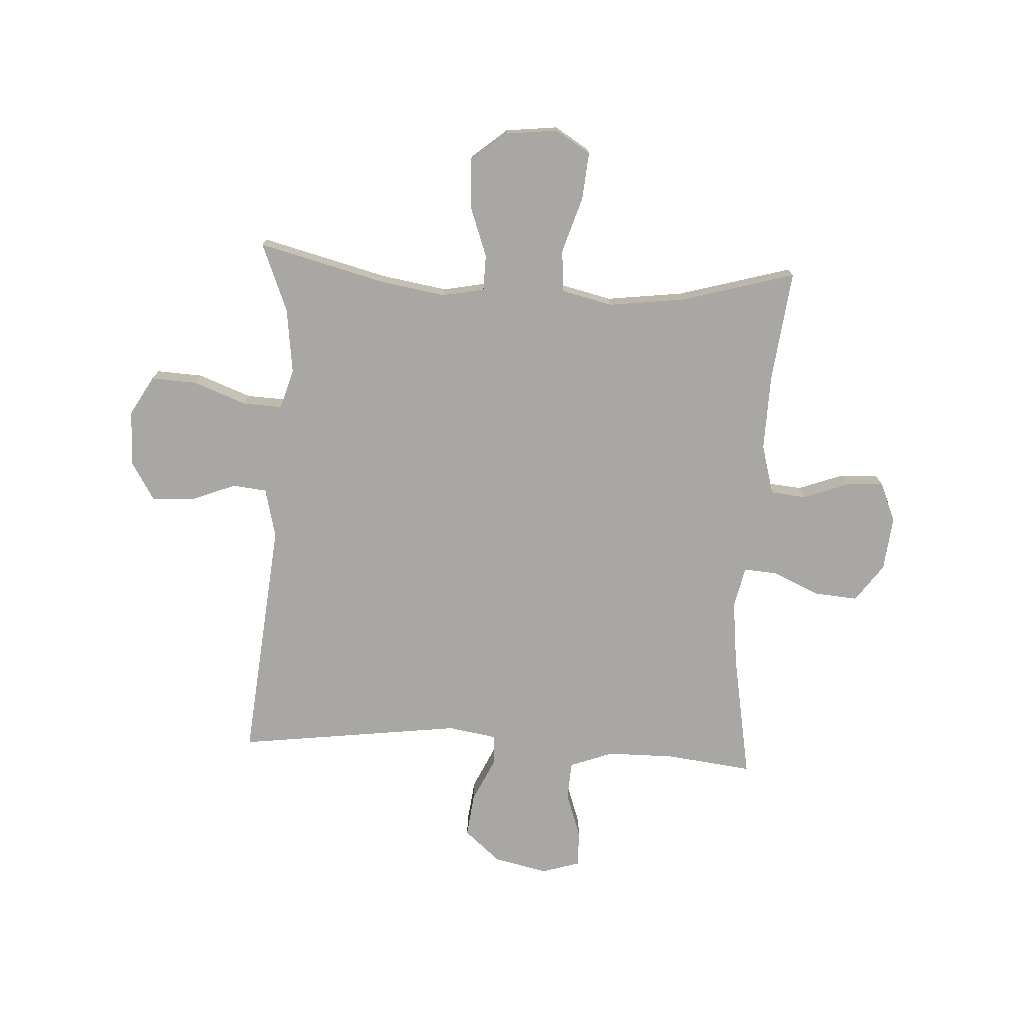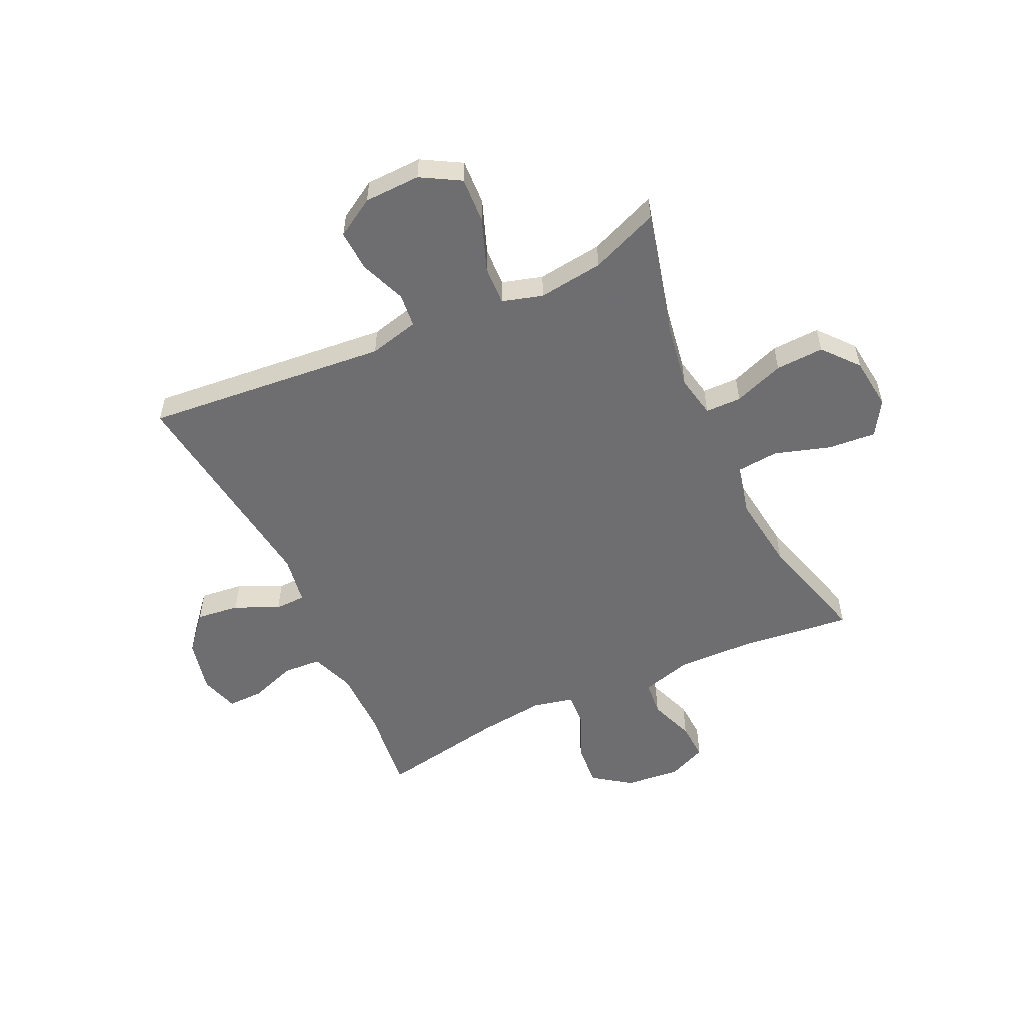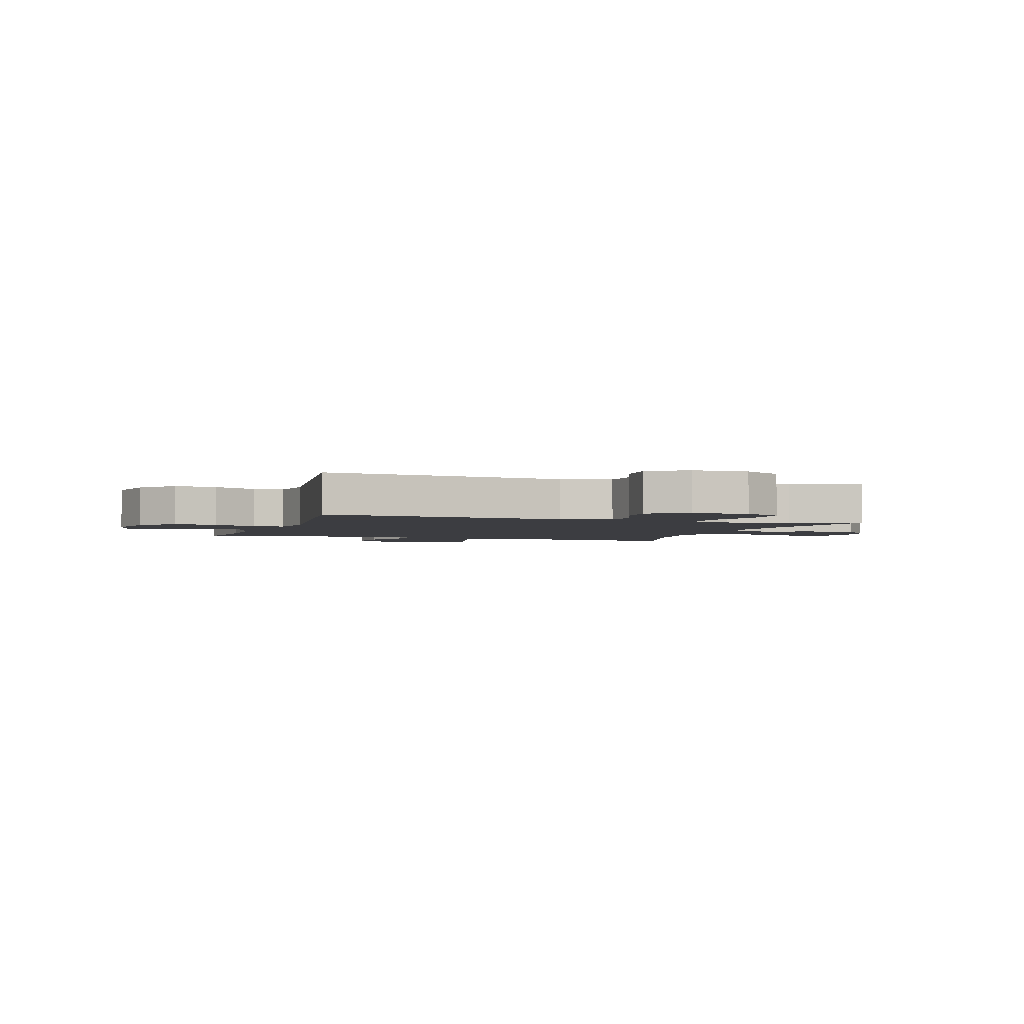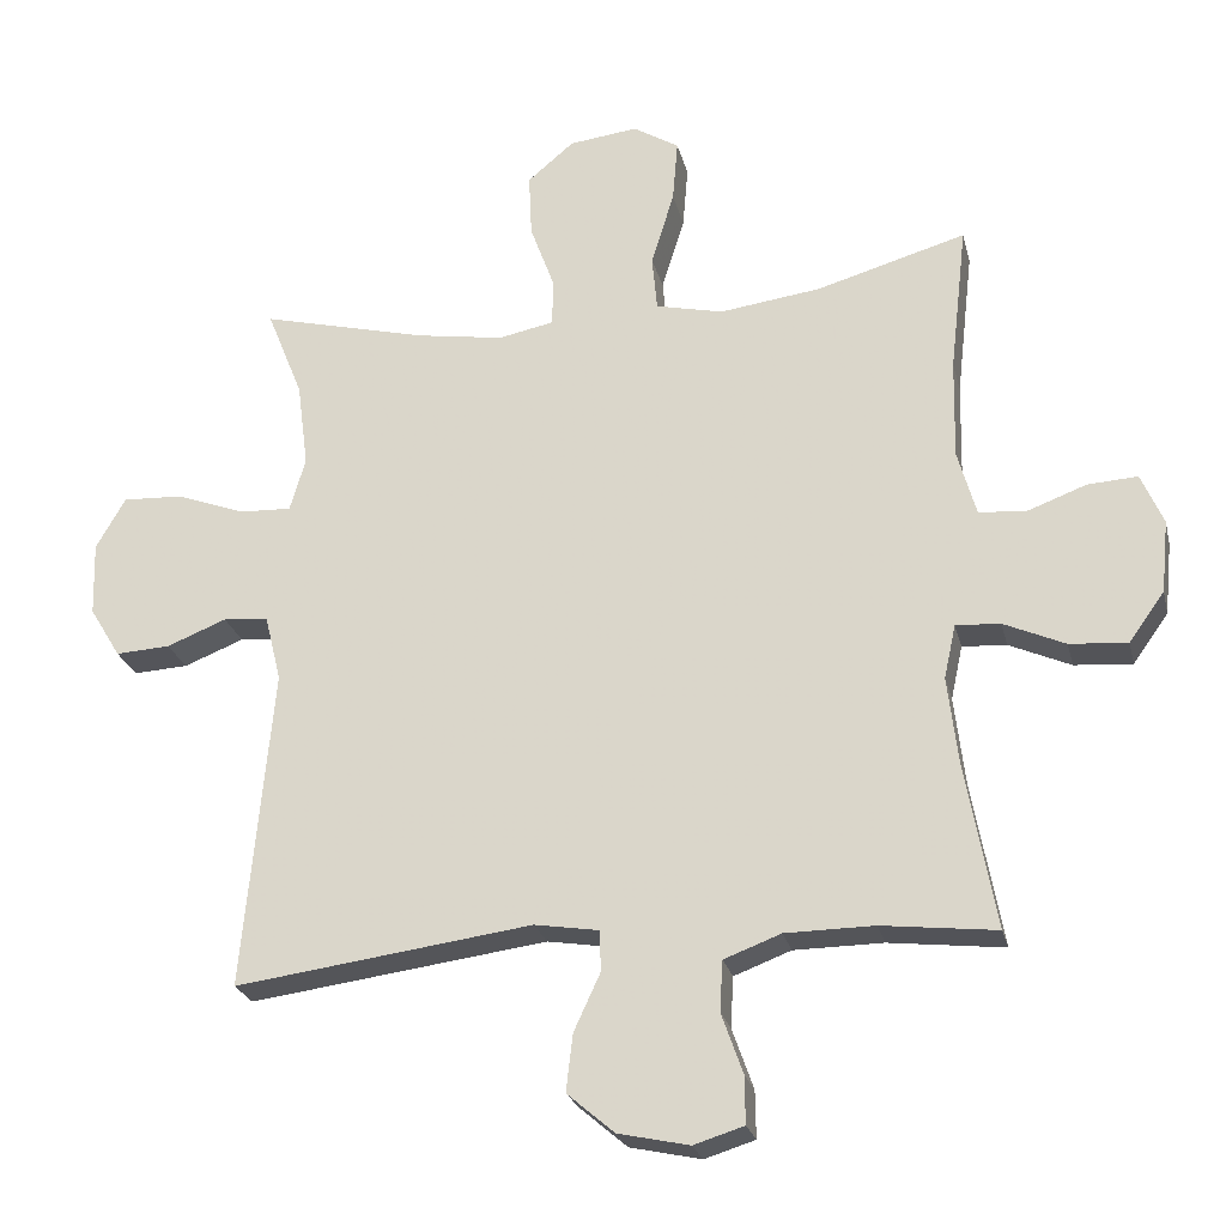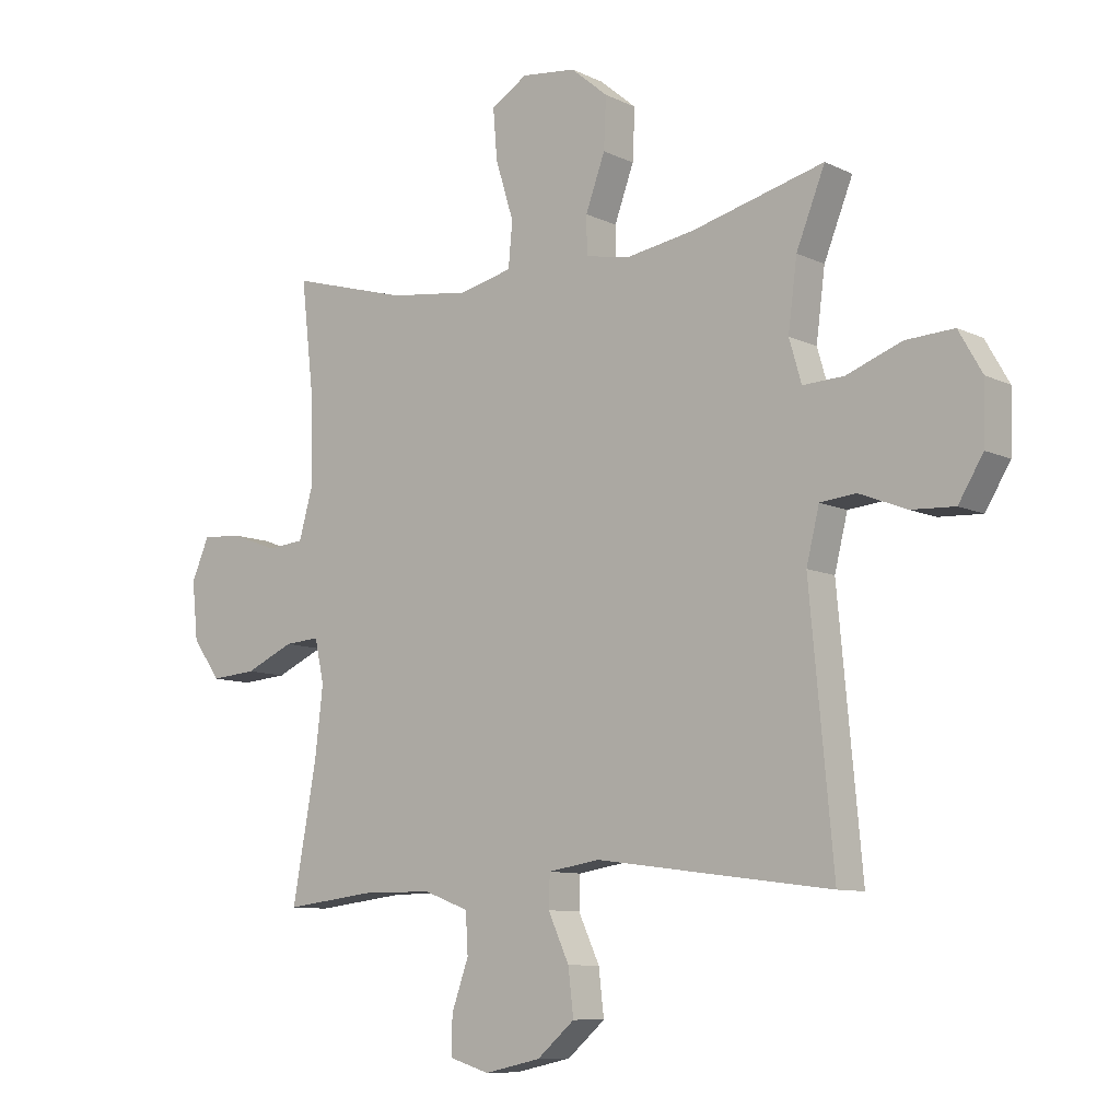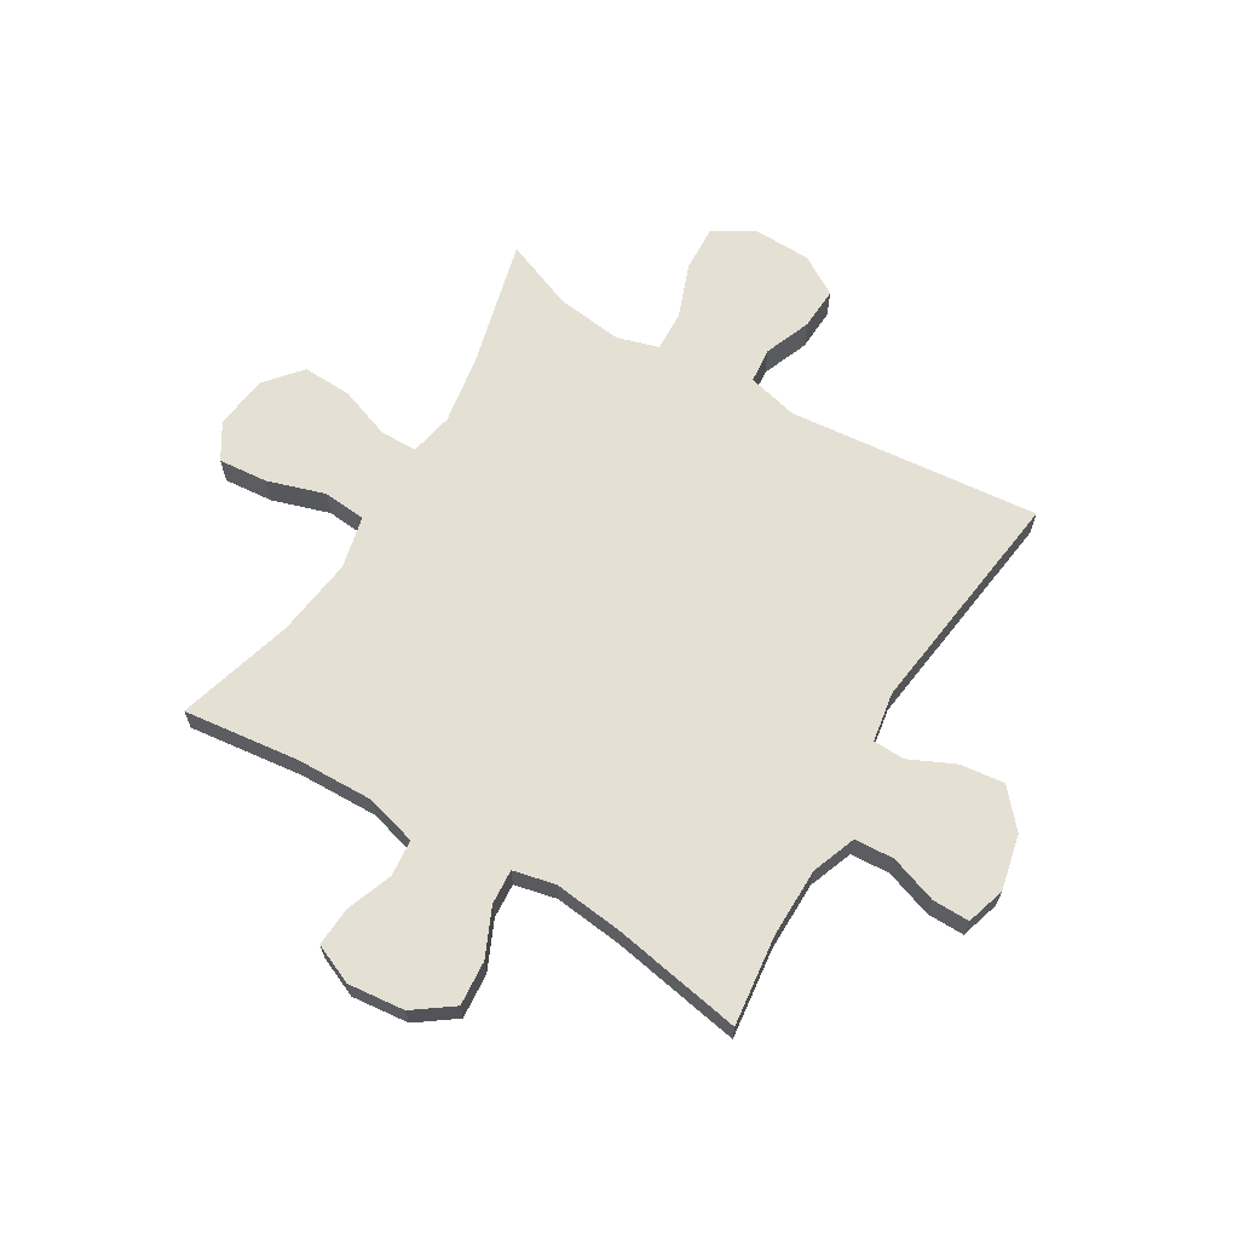
<metadata>
{"format":"obj","ext":"obj","renderer":"f3d","projection":"perspective","resolution":1024,"background":"white","views":[{"elev":-74.8,"azim":-3.3,"up":"+Y"},{"elev":-54.4,"azim":-65.0,"up":"+Y"},{"elev":-2.8,"azim":-108.4,"up":"+Y"},{"elev":-24.5,"azim":13.2,"up":"+Z"},{"elev":-9.3,"azim":-141.1,"up":"+Z"},{"elev":65.5,"azim":120.7,"up":"+Y"}]}
</metadata>
<code>
v 0.5 0.07 0.5
v 0.477 0.07 0.3
v 0.474 0.07 0.165
v 0.499 0.07 0.076
v 0.562 0.07 0.07
v 0.643 0.07 0.1
v 0.71 0.07 0.104
v 0.74 0.07 0.035
v 0.73 0.07 -0.063
v 0.682 0.07 -0.13
v 0.604 0.07 -0.124
v 0.521 0.07 -0.087
v 0.461 0.07 -0.083
v 0.445 0.07 -0.156
v 0.459 0.07 -0.275
v 0.5 0.07 -0.5
v 0.345 0.07 -0.482
v 0.225 0.07 -0.483
v 0.148 0.07 -0.512
v 0.144 0.07 -0.58
v 0.173 0.07 -0.662
v 0.174 0.07 -0.726
v 0.106 0.07 -0.747
v 0.01 0.07 -0.726
v -0.054 0.07 -0.671
v -0.045 0.07 -0.594
v -0.009 0.07 -0.516
v -0.011 0.07 -0.461
v -0.098 0.07 -0.447
v -0.5 0.07 -0.5
v -0.46 0.07 -0.066
v -0.482 0.07 0.023
v -0.543 0.07 0.029
v -0.624 0.07 -0.003
v -0.698 0.07 -0.007
v -0.74 0.07 0.062
v -0.743 0.07 0.162
v -0.703 0.07 0.232
v -0.621 0.07 0.228
v -0.527 0.07 0.193
v -0.457 0.07 0.19
v -0.436 0.07 0.262
v -0.451 0.07 0.378
v -0.5 0.07 0.5
v -0.274 0.07 0.443
v -0.156 0.07 0.424
v -0.081 0.07 0.439
v -0.08 0.07 0.503
v -0.113 0.07 0.593
v -0.117 0.07 0.679
v -0.054 0.07 0.732
v 0.039 0.07 0.743
v 0.101 0.07 0.705
v 0.094 0.07 0.62
v 0.063 0.07 0.52
v 0.07 0.07 0.445
v 0.161 0.07 0.424
v 0.298 0.07 0.442
v 0.5 0 0.5
v 0.477 0 0.3
v 0.474 0 0.165
v 0.499 0 0.076
v 0.562 0 0.07
v 0.643 0 0.1
v 0.71 0 0.104
v 0.74 0 0.035
v 0.73 0 -0.063
v 0.682 0 -0.13
v 0.604 0 -0.124
v 0.521 0 -0.087
v 0.461 0 -0.083
v 0.445 0 -0.156
v 0.459 0 -0.275
v 0.5 0 -0.5
v 0.345 0 -0.482
v 0.225 0 -0.483
v 0.148 0 -0.512
v 0.144 0 -0.58
v 0.173 0 -0.662
v 0.174 0 -0.726
v 0.106 0 -0.747
v 0.01 0 -0.726
v -0.054 0 -0.671
v -0.045 0 -0.594
v -0.009 0 -0.516
v -0.011 0 -0.461
v -0.098 0 -0.447
v -0.5 0 -0.5
v -0.46 0 -0.066
v -0.482 0 0.023
v -0.543 0 0.029
v -0.624 0 -0.003
v -0.698 0 -0.007
v -0.74 0 0.062
v -0.743 0 0.162
v -0.703 0 0.232
v -0.621 0 0.228
v -0.527 0 0.193
v -0.457 0 0.19
v -0.436 0 0.262
v -0.451 0 0.378
v -0.5 0 0.5
v -0.274 0 0.443
v -0.156 0 0.424
v -0.081 0 0.439
v -0.08 0 0.503
v -0.113 0 0.593
v -0.117 0 0.679
v -0.054 0 0.732
v 0.039 0 0.743
v 0.101 0 0.705
v 0.094 0 0.62
v 0.063 0 0.52
v 0.07 0 0.445
v 0.161 0 0.424
v 0.298 0 0.442
f 53 54 55
f 52 53 55
f 51 52 55
f 50 51 55
f 49 50 55
f 48 49 55
f 47 48 55 56
f 46 47 56 57
f 43 44 45
f 42 43 45 46
f 41 42 46 57
f 38 39 40
f 37 38 40
f 36 37 40
f 35 36 40
f 34 35 40
f 33 34 40
f 32 33 40 41
f 41 57 58
f 32 41 58
f 31 32 58
f 25 26 27
f 24 25 27
f 23 24 27
f 22 23 27
f 21 22 27
f 20 21 27
f 19 20 27 28
f 18 19 28
f 17 18 28 29
f 15 16 17
f 14 15 17 29
f 10 11 12
f 9 10 12
f 8 9 12
f 7 8 12
f 6 7 12
f 5 6 12
f 4 5 12 13
f 3 4 13
f 30 31 58
f 29 30 58
f 14 29 58
f 13 14 58
f 3 13 58
f 2 3 58
f 1 2 58
f 113 112 111
f 113 111 110
f 113 110 109
f 113 109 108
f 113 108 107
f 113 107 106
f 114 113 106 105
f 115 114 105 104
f 103 102 101
f 104 103 101 100
f 115 104 100 99
f 98 97 96
f 98 96 95
f 98 95 94
f 98 94 93
f 98 93 92
f 98 92 91
f 99 98 91 90
f 116 115 99
f 116 99 90
f 116 90 89
f 85 84 83
f 85 83 82
f 85 82 81
f 85 81 80
f 85 80 79
f 85 79 78
f 86 85 78 77
f 86 77 76
f 87 86 76 75
f 75 74 73
f 87 75 73 72
f 70 69 68
f 70 68 67
f 70 67 66
f 70 66 65
f 70 65 64
f 70 64 63
f 71 70 63 62
f 71 62 61
f 116 89 88
f 116 88 87
f 116 87 72
f 116 72 71
f 116 71 61
f 116 61 60
f 116 60 59
f 1 59 60 2
f 2 60 61 3
f 3 61 62 4
f 4 62 63 5
f 5 63 64 6
f 6 64 65 7
f 7 65 66 8
f 8 66 67 9
f 9 67 68 10
f 10 68 69 11
f 11 69 70 12
f 12 70 71 13
f 13 71 72 14
f 14 72 73 15
f 15 73 74 16
f 16 74 75 17
f 17 75 76 18
f 18 76 77 19
f 19 77 78 20
f 20 78 79 21
f 21 79 80 22
f 22 80 81 23
f 23 81 82 24
f 24 82 83 25
f 25 83 84 26
f 26 84 85 27
f 27 85 86 28
f 28 86 87 29
f 29 87 88 30
f 30 88 89 31
f 31 89 90 32
f 32 90 91 33
f 33 91 92 34
f 34 92 93 35
f 35 93 94 36
f 36 94 95 37
f 37 95 96 38
f 38 96 97 39
f 39 97 98 40
f 40 98 99 41
f 41 99 100 42
f 42 100 101 43
f 43 101 102 44
f 44 102 103 45
f 45 103 104 46
f 46 104 105 47
f 47 105 106 48
f 48 106 107 49
f 49 107 108 50
f 50 108 109 51
f 51 109 110 52
f 52 110 111 53
f 53 111 112 54
f 54 112 113 55
f 55 113 114 56
f 56 114 115 57
f 57 115 116 58
f 58 116 59 1

</code>
